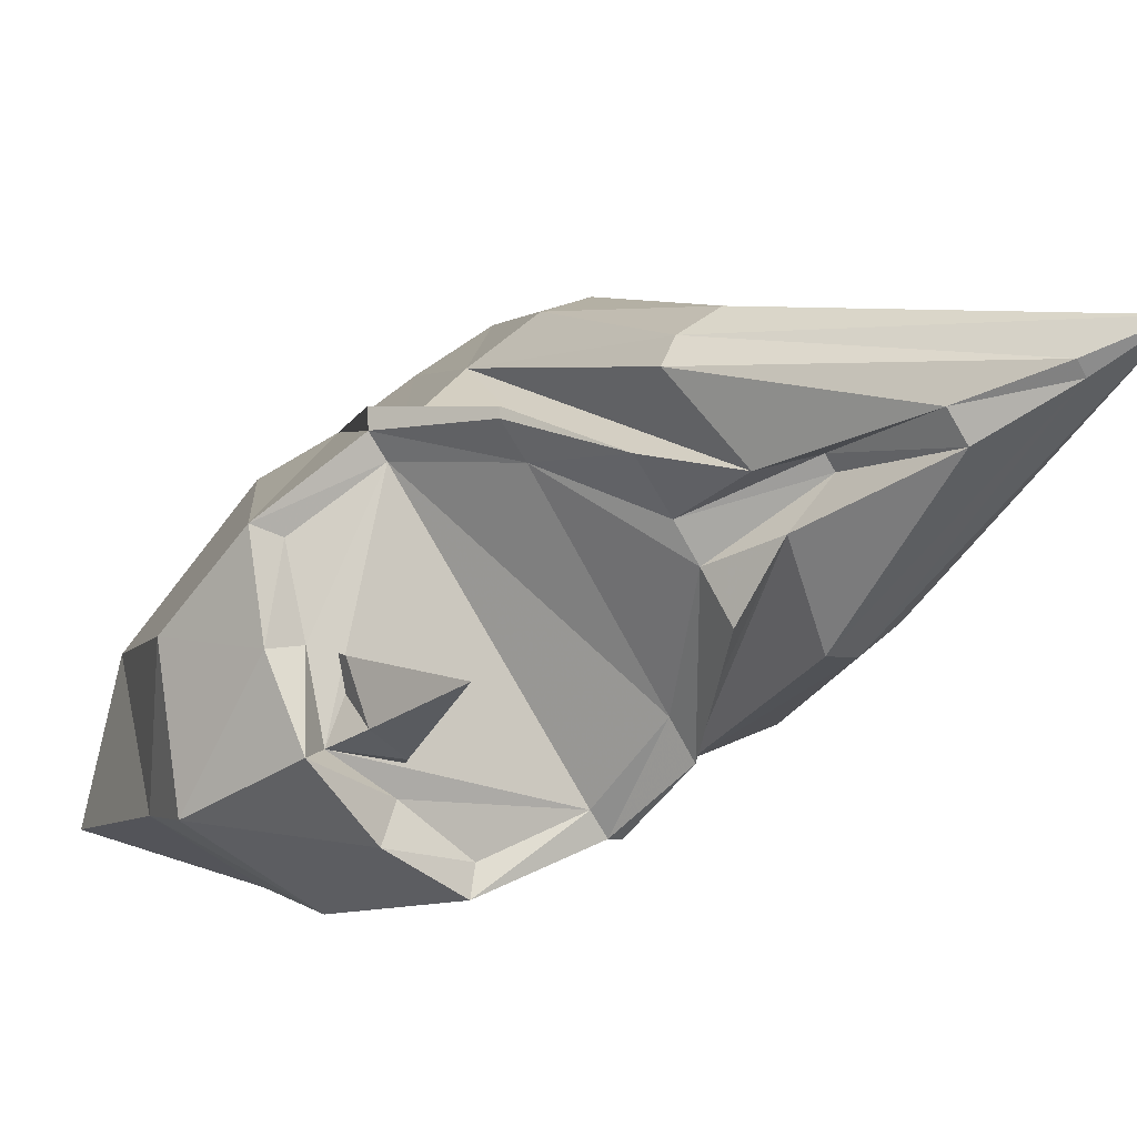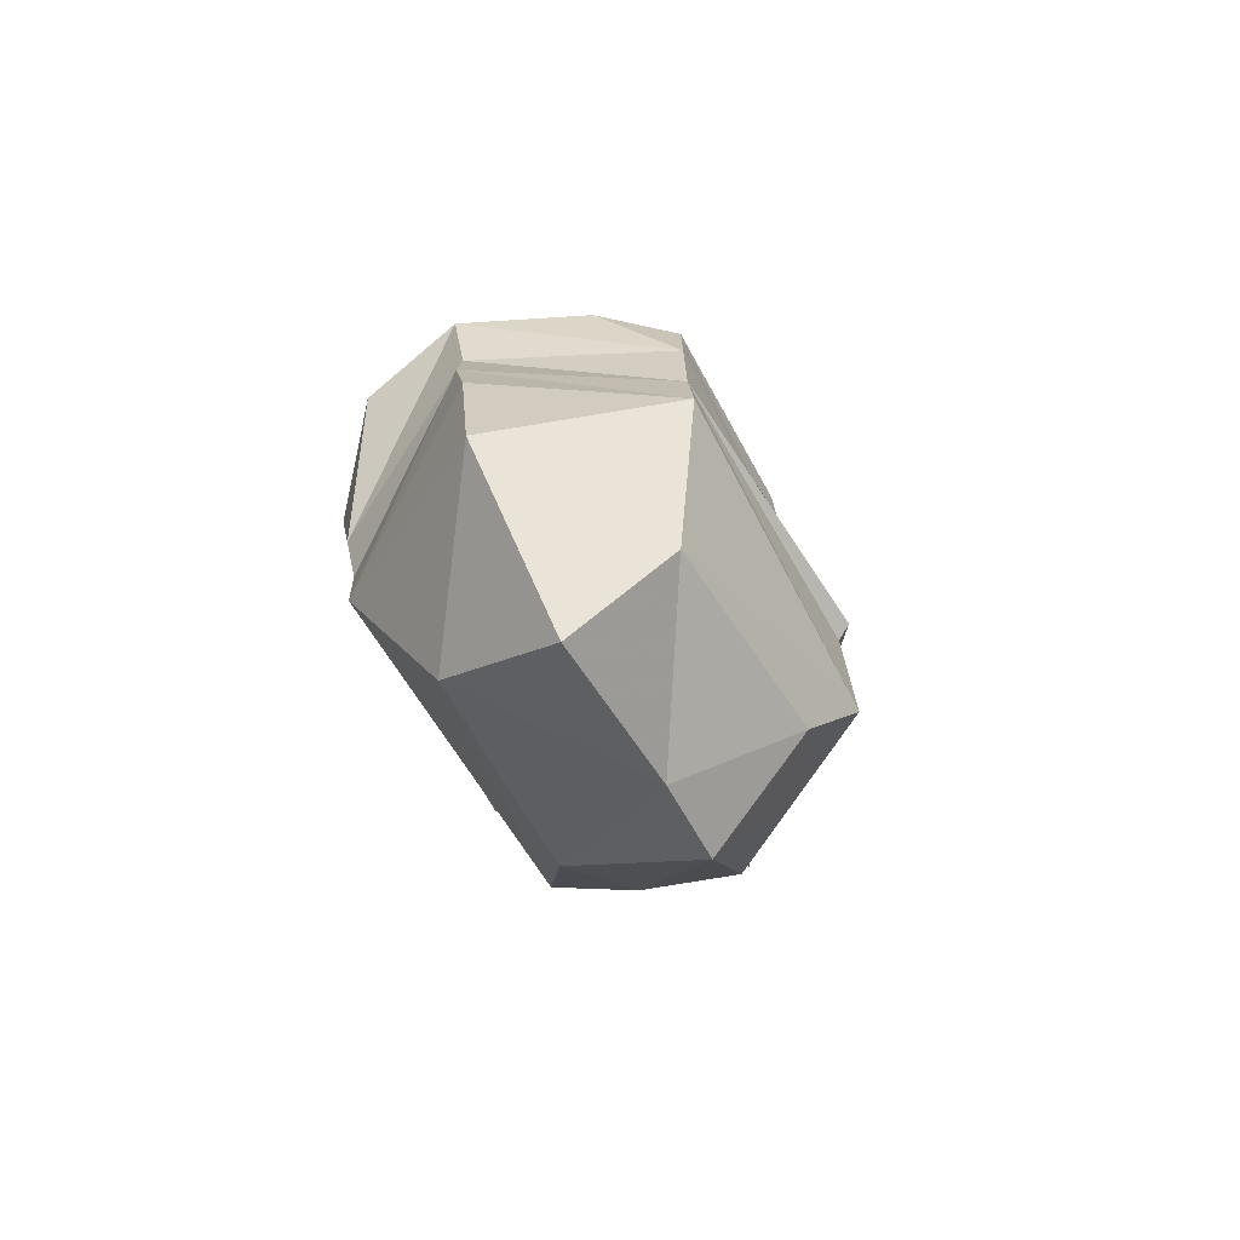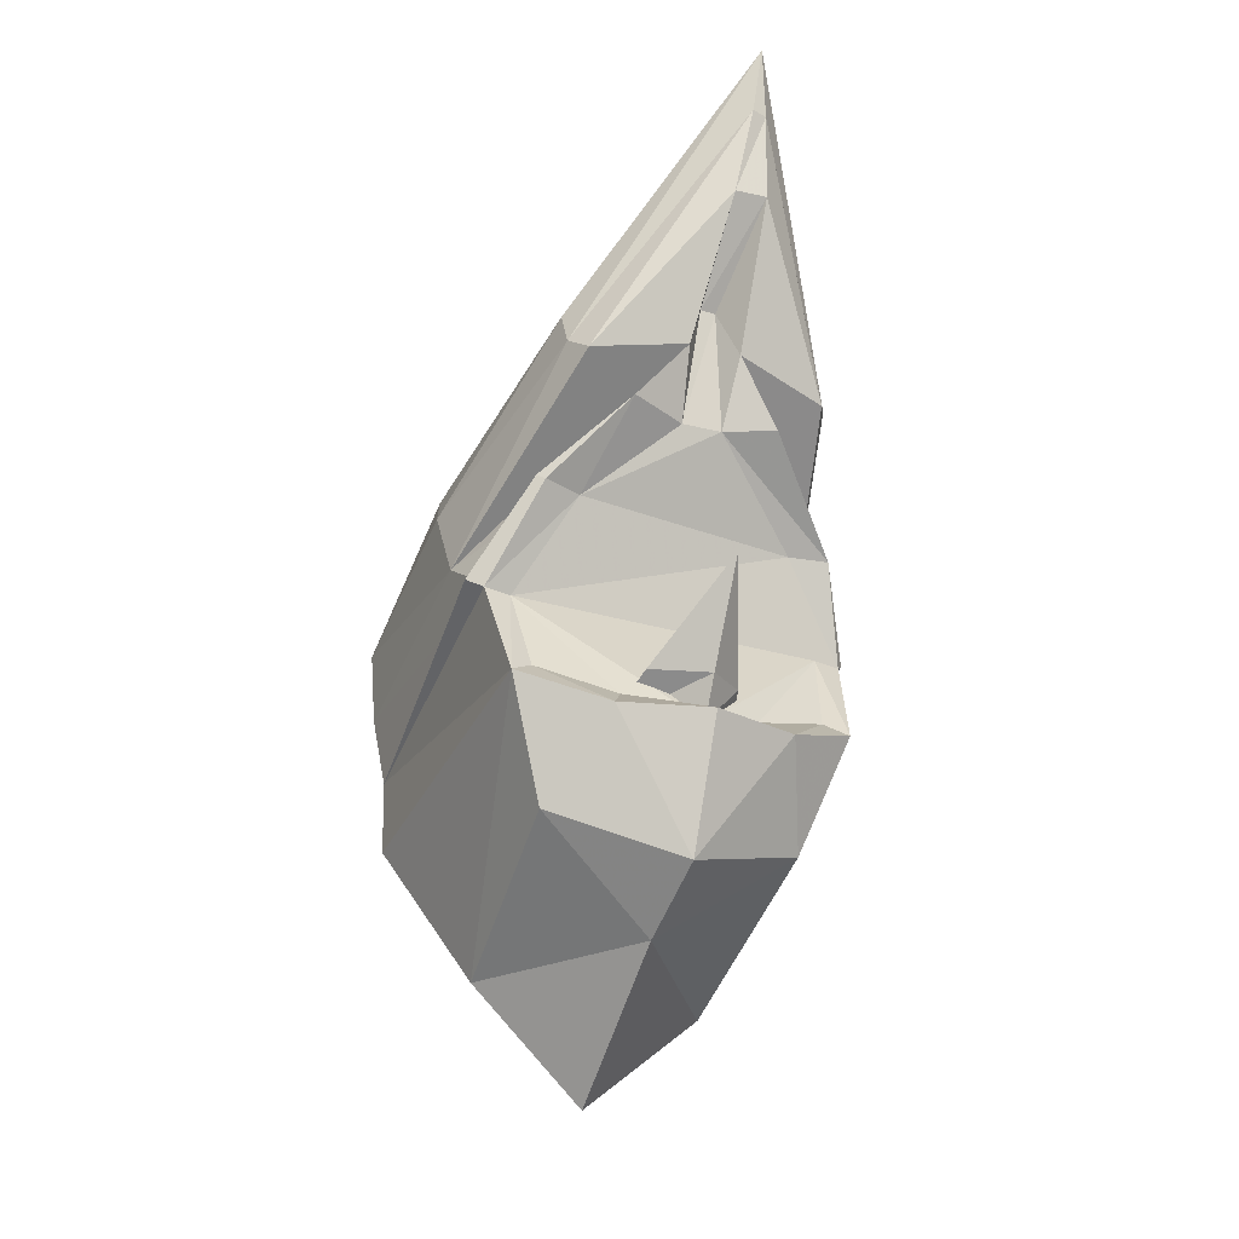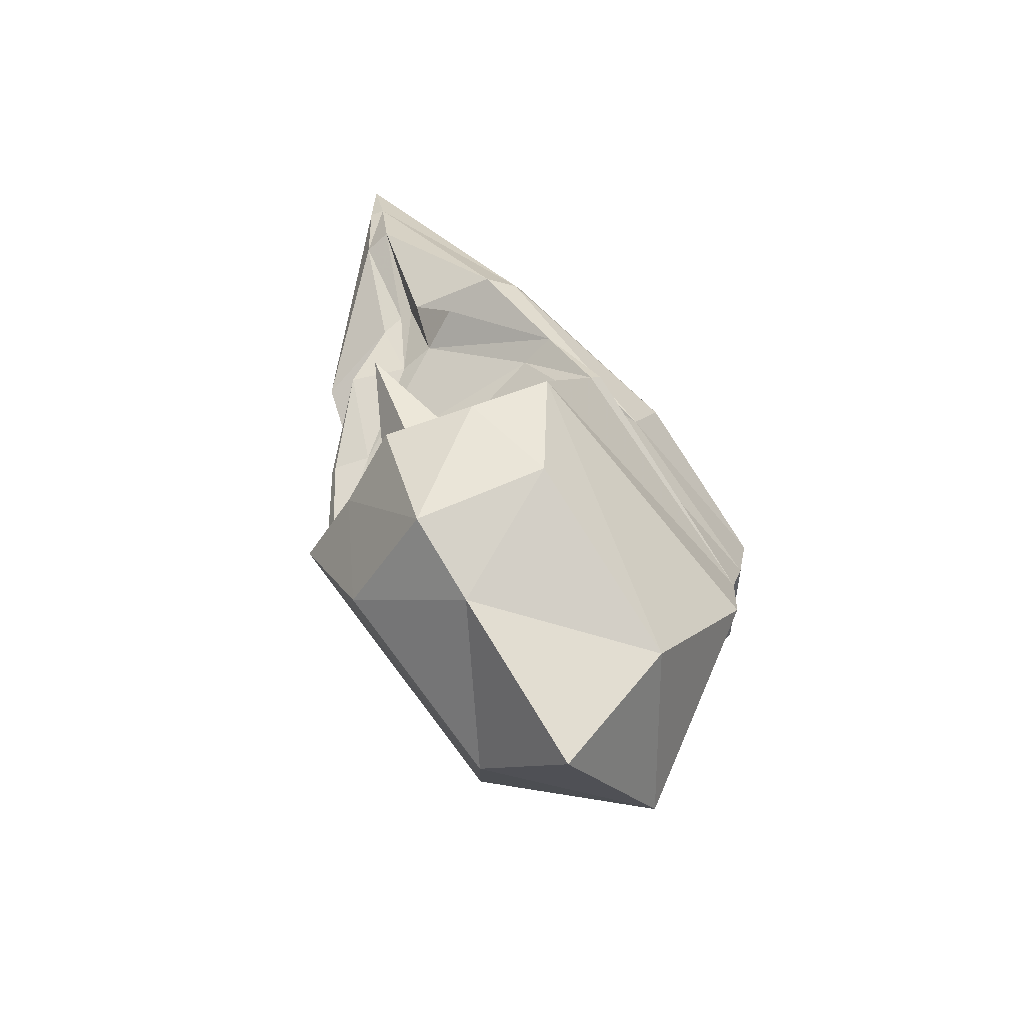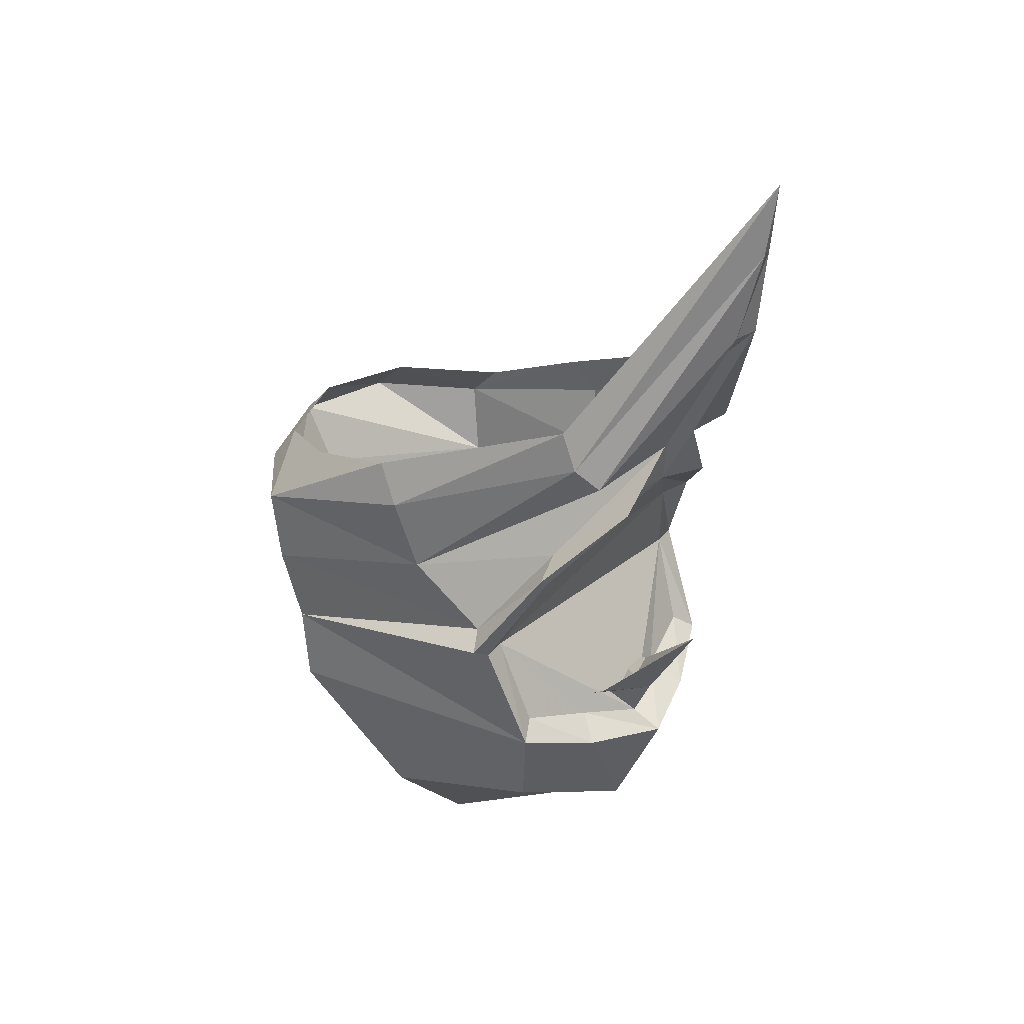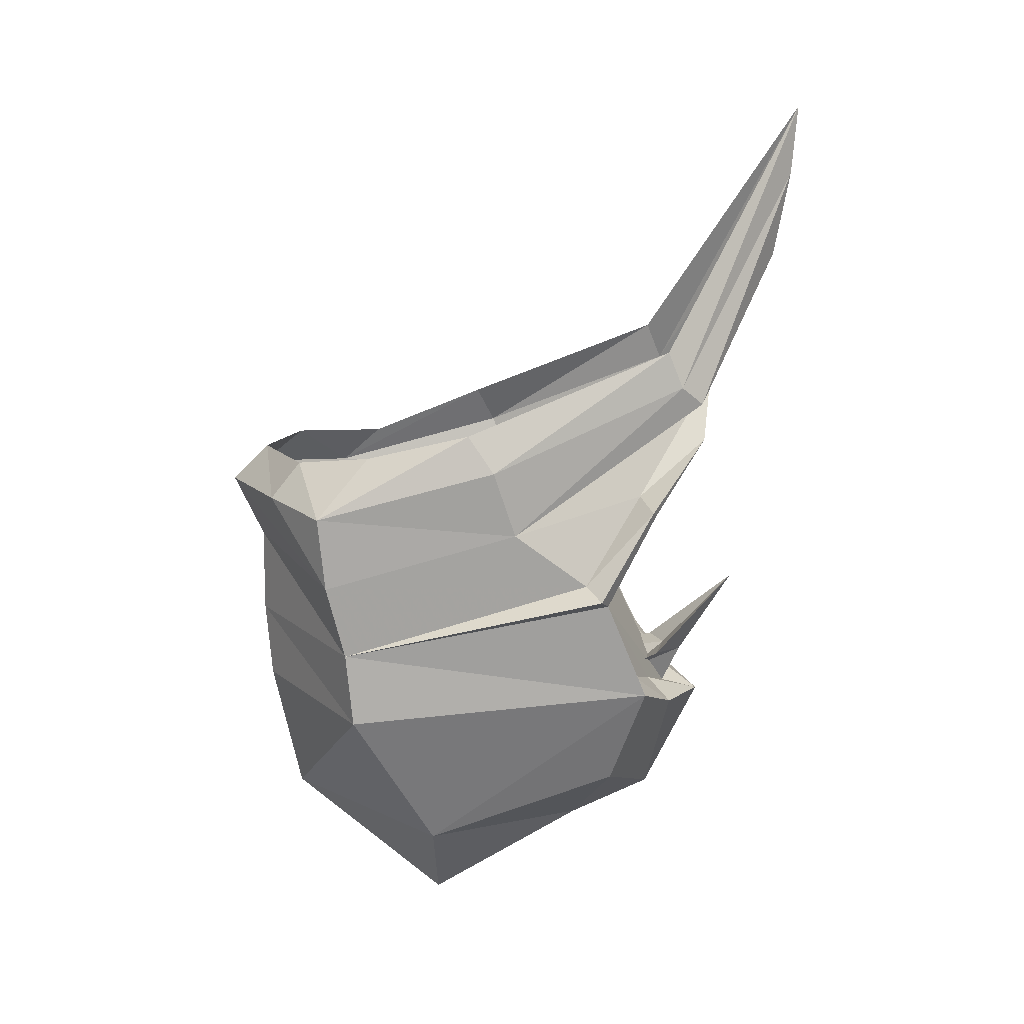
<metadata>
{"format":"obj","ext":"obj","renderer":"f3d","projection":"perspective","resolution":1024,"background":"white","views":[{"elev":-79.9,"azim":119.8,"up":"+Z"},{"elev":-78.5,"azim":27.9,"up":"+Y"},{"elev":-31.7,"azim":155.5,"up":"+Y"},{"elev":-67.5,"azim":-145.2,"up":"+Y"},{"elev":28.4,"azim":126.8,"up":"+Y"},{"elev":11.9,"azim":88.8,"up":"+Y"}]}
</metadata>
<code>
v 0.3438 -0.2422 -0.2812
v 0.2188 -0.6172 0.1953
v 0.2578 -0.4609 -0.2109
v 0.1797 -0.3047 -0.3516
v 0.2969 -0.2109 -0.2578
v 0.3125 -0.03125 -0.1875
v 0.3672 -0.03125 -0.1953
v 0.3438 -0.1484 0.3828
v 0.3438 -0.3047 0.3672
v -0.007812 -0.5547 0.5156
v 0 -0.8281 0.1875
v 0.01562 -0.6328 -0.1406
v 0.01562 -0.5547 -0.3125
v 0.02344 -0.3203 -0.4297
v 0.1484 -0.2578 -0.3047
v 0.007812 -0.3047 -0.3516
v -0.2969 -0.03125 -0.2109
v -0.2188 0.1484 -0.2656
v 0.2188 0.1562 -0.2812
v 0.2969 0.1562 -0.3047
v 0.3125 0.1641 -0.2969
v 0.3984 -0.01562 -0.1797
v 0.3438 0.007812 -0.1484
v 0.3594 0.007812 0.4219
v -0.01562 0.05469 0.5938
v -0.01562 -0.125 0.5938
v 0 -0.2812 0.5781
v -0.3594 -0.3047 0.3359
v -0.2344 -0.6172 0.1875
v -0.2344 -0.4609 -0.2266
v -0.1562 -0.3047 -0.375
v -0.1172 -0.2578 -0.3125
v -0.007812 0.1875 0.6562
v -0.3672 0.007812 0.3984
v -0.3594 -0.1484 0.3516
v 0.3672 0.1641 0.4375
v 0.2344 0.1875 0.5469
v 0 0.2656 0.5781
v -0.2266 0.1875 0.6094
v -0.3828 0.1641 0.4219
v -0.3516 0.125 -0.007812
v -0.3125 0.007812 -0.1797
v -0.3672 -0.01562 -0.1875
v -0.3516 -0.03125 -0.2031
v -0.3047 -0.2422 -0.3125
v -0.2656 -0.2109 -0.2812
v 0.2266 0.2656 0.4844
v 0.3125 0.2891 0.3281
v 0.3516 0.3438 0.1094
v 0.375 0.2656 0.05469
v 0.2812 0.5156 -0.3281
v 0.2812 0.4375 -0.3594
v 0 1.039 -0.6406
v 0.01562 0.8906 -0.625
v -0.01562 0.8906 -0.6172
v -0.2578 0.4375 -0.3594
v -0.25 0.5156 -0.3281
v -0.3828 0.2656 0.04688
v -0.3438 0.3438 0.08594
v -0.3594 0.2422 0.3359
v -0.2031 0.2656 0.5156
v 0.3594 0.125 0.007812
v 0.2578 0.3984 -0.4062
v 0.03906 0.7109 -0.5859
v -0.02344 0.7109 -0.5938
v -0.2188 0.3984 -0.4219
v 0.07031 0.4375 -0.4453
v 0.03906 0.5391 -0.4297
v 0.007812 0.5391 -0.4297
v -0.03125 0.4375 -0.4531
v -0.2344 0.1797 -0.25
v -0.2578 0.1719 -0.2578
v -0.2969 0.1484 -0.2812
v 0.1719 0.3047 -0.4219
v 0.05469 0.3047 -0.375
v 0.2344 0.1875 -0.2734
v -0.1172 0.3047 -0.4297
v -0.02344 0.3047 -0.3828
v 0.007812 -0.2266 -0.3906
v 0.01562 -0.04688 -0.5078
v 0.1094 -0.2109 -0.3281
v 0.1328 -0.2656 -0.2031
v -0.07031 -0.2109 -0.3281
v 0.007812 -0.2109 -0.3516
v 0.01562 -0.2812 -0.2656
v -0.1172 -0.2656 -0.1953
f 1 2 3
f 1 3 4
f 1 4 5
f 1 5 6
f 1 6 7
f 1 7 8
f 1 8 9
f 1 9 2
f 2 9 10
f 2 10 11
f 2 11 12
f 2 12 3
f 3 12 13
f 3 13 4
f 4 13 14
f 4 14 15
f 4 15 5
f 6 19 7
f 7 19 20
f 7 20 21
f 7 21 22
f 7 22 8
f 8 23 24
f 8 24 25
f 8 25 26
f 8 26 9
f 9 26 27
f 9 27 10
f 10 27 28
f 10 28 29
f 10 29 11
f 11 29 12
f 12 29 30
f 12 30 13
f 13 30 31
f 13 31 14
f 14 31 32
f 14 32 16
f 14 16 15
f 24 33 25
f 25 33 34
f 25 34 35
f 25 35 26
f 26 35 28
f 26 28 27
f 24 36 37
f 24 37 33
f 33 39 34
f 34 39 40
f 34 40 41
f 34 42 35
f 35 43 44
f 35 44 45
f 35 45 28
f 28 45 29
f 29 45 30
f 30 45 31
f 31 45 46
f 31 46 32
f 53 52 54
f 53 55 56
f 24 62 36
f 36 62 50
f 50 62 52
f 52 62 63
f 52 63 54
f 54 63 64
f 55 65 66
f 55 66 56
f 56 66 41
f 56 41 58
f 58 41 40
f 64 67 68
f 65 69 70
f 43 72 73
f 43 73 44
f 44 73 18
f 44 18 17
f 44 17 45
f 45 17 46
f 74 21 20
f 74 20 19
f 74 19 75
f 74 75 67
f 74 76 21
f 21 23 22
f 72 77 73
f 73 77 78
f 73 78 18
f 75 68 67
f 72 70 77
f 77 70 78
f 78 70 69
f 79 80 81
f 79 83 80
f 80 83 84
f 80 84 81
f 5 15 6
f 6 15 16
f 6 16 17
f 6 17 18
f 6 18 19
f 32 46 17
f 32 17 16
f 53 54 55
f 54 64 55
f 55 64 65
f 64 68 65
f 65 68 69
f 18 78 19
f 19 78 75
f 75 78 69
f 75 69 68
f 8 22 23
f 33 37 38
f 33 38 39
f 35 42 43
f 37 36 47
f 37 47 38
f 36 48 47
f 48 36 49
f 49 36 50
f 49 50 51
f 51 50 52
f 51 52 53
f 53 56 57
f 57 56 58
f 57 58 59
f 59 58 40
f 59 40 60
f 60 40 61
f 61 40 39
f 61 39 38
f 42 71 72
f 42 72 43
f 74 67 76
f 21 76 23
f 70 72 71
f 79 81 82
f 79 82 16
f 79 16 83
f 81 84 85
f 81 85 82
f 83 16 86
f 83 86 84
f 84 86 85
f 34 41 42
f 23 62 24
f 63 67 64
f 65 70 66
f 66 70 41
f 41 70 71
f 41 71 42
f 67 62 76
f 76 62 23
f 67 63 62

</code>
